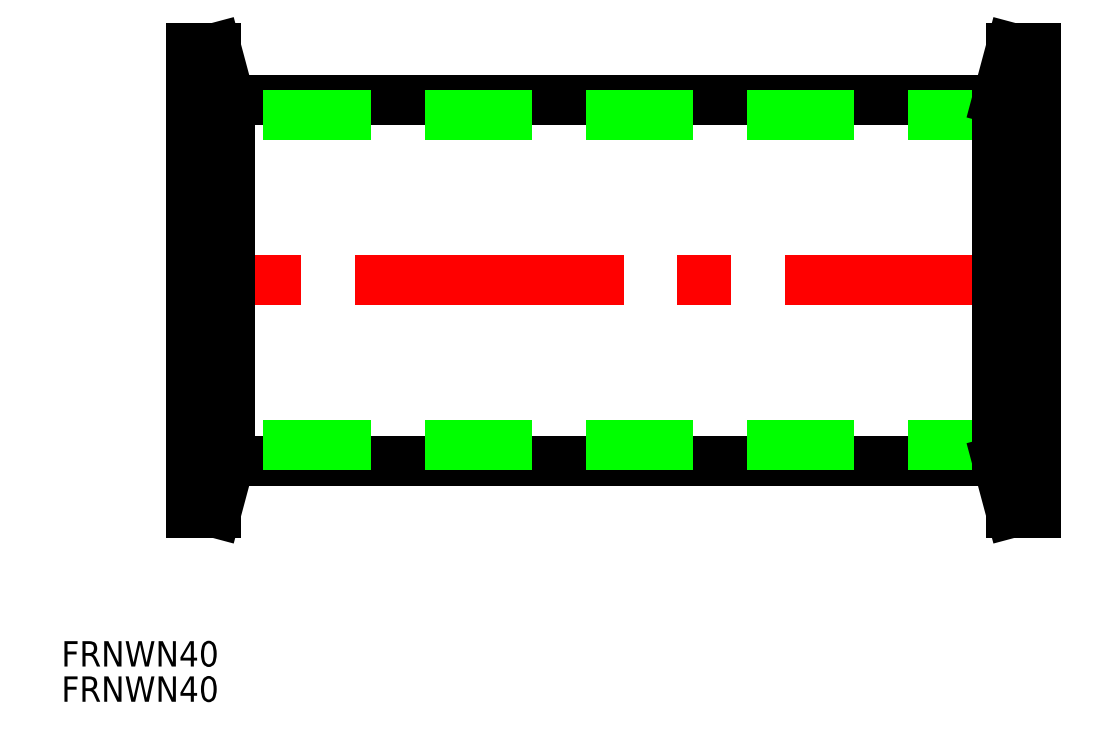
<metadata>
{"format":"dxf","ext":"dxf","renderer":"ezdxf+matplotlib","layout":"modelspace","background":"white","min_lineweight":24,"dpi":150}
</metadata>
<code>
0
SECTION
2
ENTITIES
0
LINE
8
CENTER
10
102
20
0
30
0
11
-2
21
0
31
0
0
LINE
8
0
10
95.35
20
21.35
30
0
11
4.648
21
21.35
31
0
0
LINE
8
0
10
95.35
20
-21.35
30
0
11
4.648
21
-21.35
31
0
0
LINE
8
0
10
97.5
20
19.5
30
0
11
2.5
21
19.5
31
0
0
LINE
8
0
10
97.5
20
-19.5
30
0
11
2.5
21
-19.5
31
0
0
TEXT
8
0
10
-15.29
20
-49.83
30
0
40
3
1
FRNWN40
0
TEXT
8
0
10
-15.29
20
-45.66
30
0
40
3
1
FRNWN40
0
LINE
8
0
10
2.5
20
-20.6
30
0
11
0
21
-20.6
31
0
0
LINE
8
0
10
2.5
20
-20.6
30
0
11
2.5
21
20.6
31
0
0
LINE
8
0
10
2.5
20
20.6
30
0
11
0
21
20.6
31
0
0
LINE
8
0
10
0
20
27.5
30
0
11
3
21
27.5
31
0
0
LINE
8
0
10
0
20
27.5
30
0
11
0
21
-27.5
31
0
0
LINE
8
0
10
3
20
27.5
30
0
11
4.648
21
21.35
31
0
0
LINE
8
0
10
3
20
-27.5
30
0
11
4.648
21
-21.35
31
0
0
LINE
8
0
10
0
20
-27.5
30
0
11
3
21
-27.5
31
0
0
LINE
8
0
10
3
20
27.5
30
0
11
3
21
-27.5
31
0
0
LINE
8
0
10
4.648
20
21.35
30
0
11
4.648
21
-21.35
31
0
0
LINE
8
0
10
97.5
20
20.6
30
0
11
100
21
20.6
31
0
0
LINE
8
0
10
97.5
20
20.6
30
0
11
97.5
21
-20.6
31
0
0
LINE
8
0
10
97.5
20
-20.6
30
0
11
100
21
-20.6
31
0
0
LINE
8
0
10
100
20
-27.5
30
0
11
97
21
-27.5
31
0
0
LINE
8
0
10
100
20
-27.5
30
0
11
100
21
27.5
31
0
0
LINE
8
0
10
97
20
-27.5
30
0
11
95.35
21
-21.35
31
0
0
LINE
8
0
10
97
20
27.5
30
0
11
95.35
21
21.35
31
0
0
LINE
8
0
10
100
20
27.5
30
0
11
97
21
27.5
31
0
0
LINE
8
0
10
97
20
-27.5
30
0
11
97
21
27.5
31
0
0
LINE
8
0
10
95.35
20
-21.35
30
0
11
95.35
21
21.35
31
0
0
ENDSEC
0
EOF

</code>
